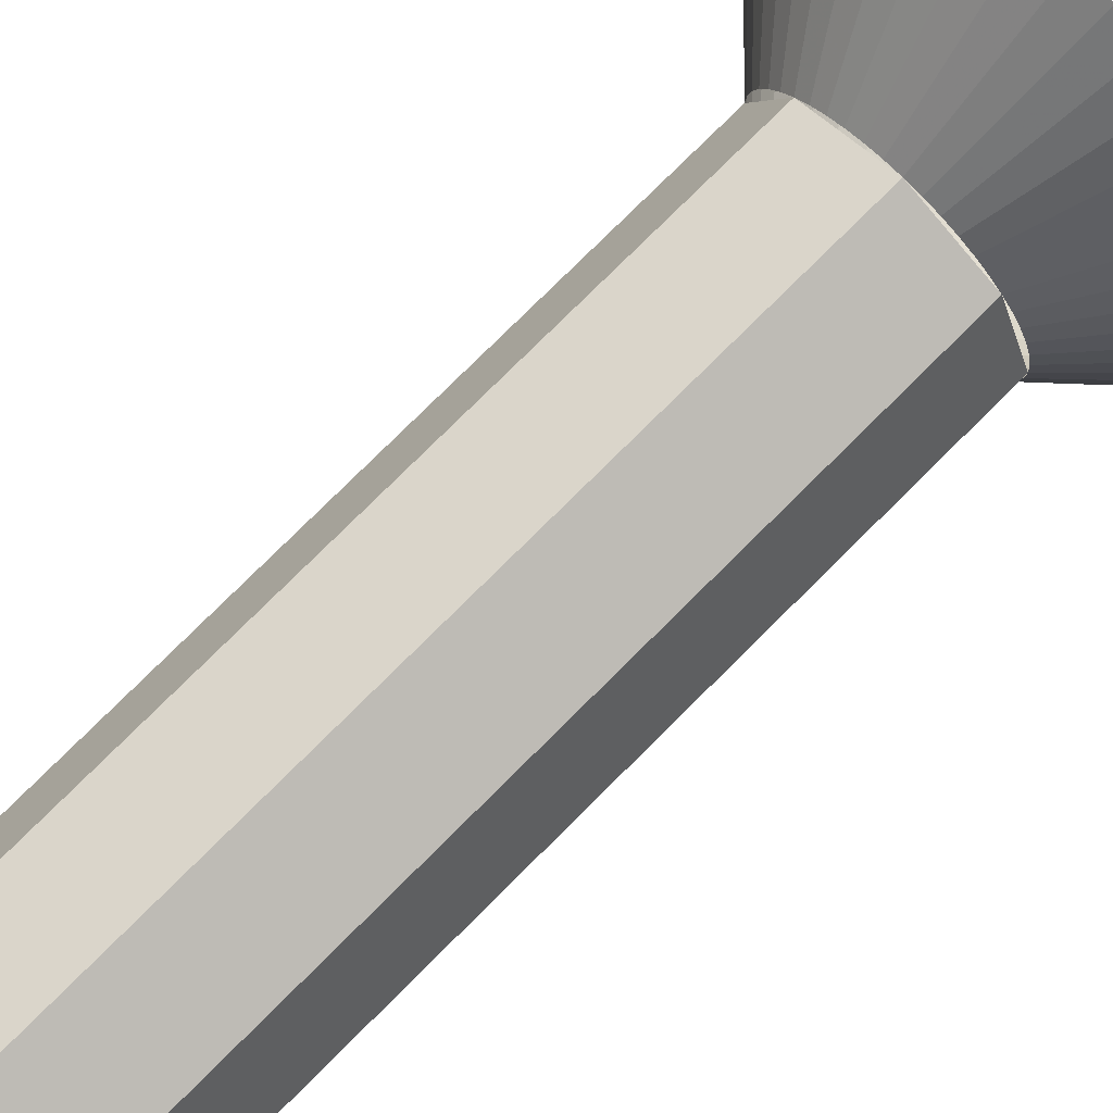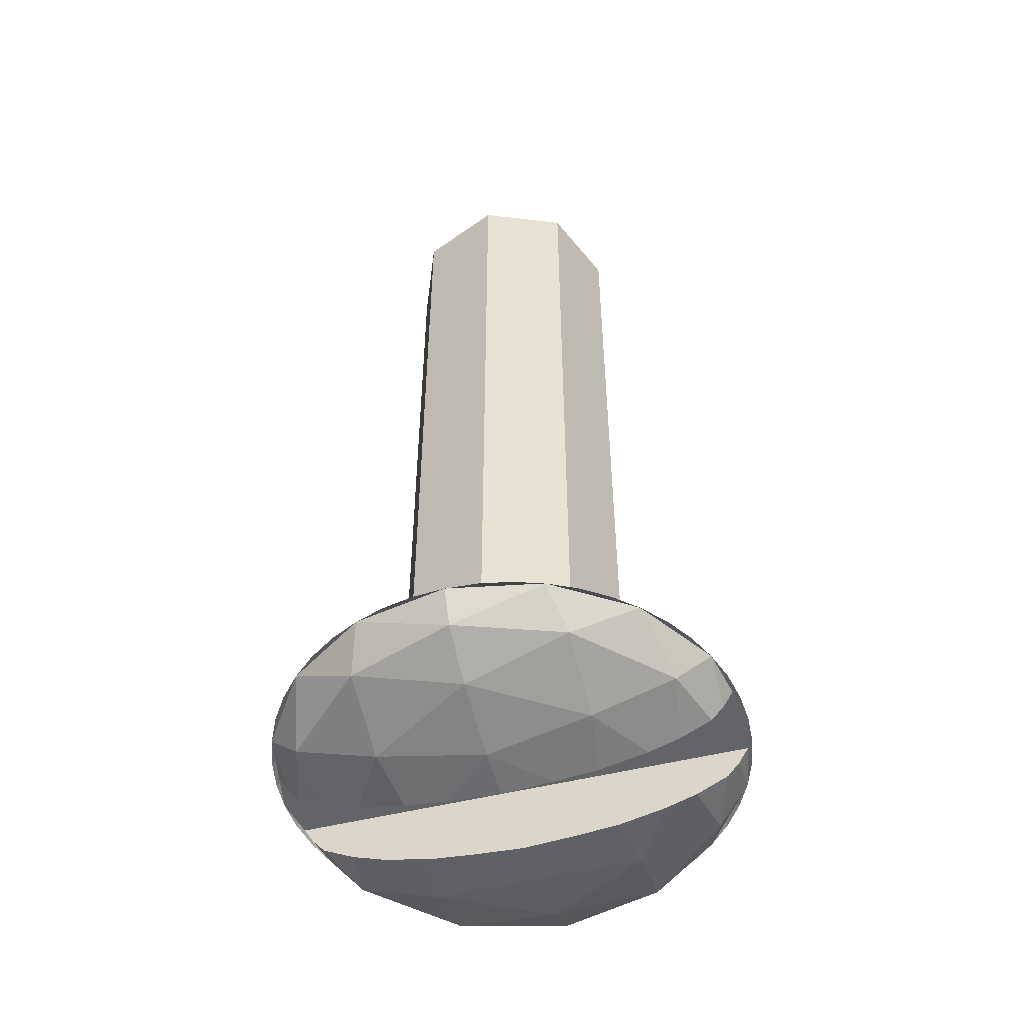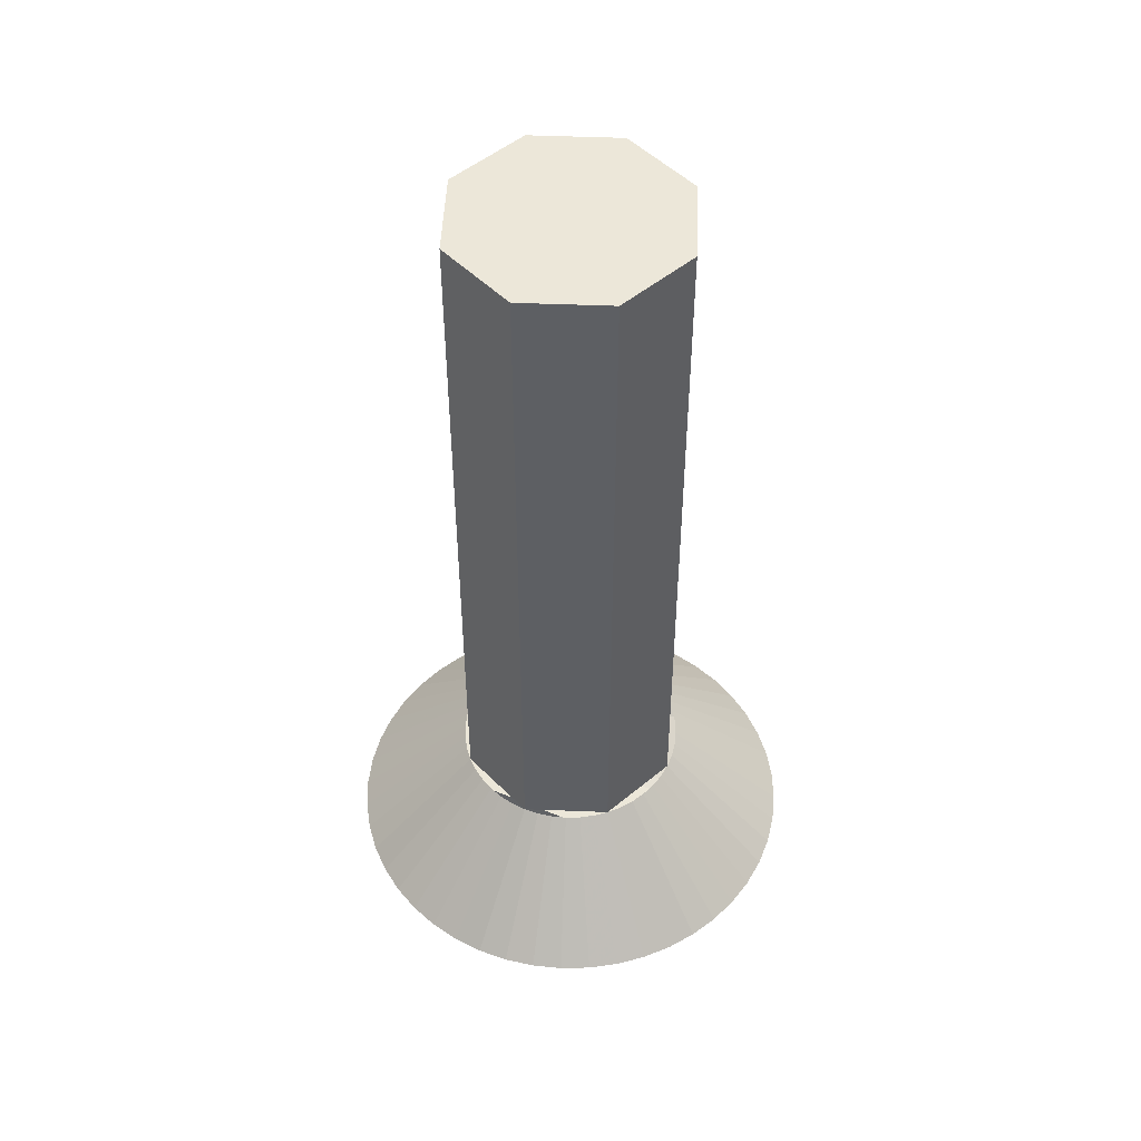
<metadata>
{"format":"obj","ext":"obj","renderer":"f3d","projection":"perspective","resolution":1024,"background":"white","views":[{"elev":78.2,"azim":-134.8,"up":"+Z"},{"elev":-51.2,"azim":105.1,"up":"+Y"},{"elev":49.9,"azim":115.0,"up":"+Y"}]}
</metadata>
<code>
v 0.1487 0.25 0.01957
v 0.2974 0.1 0.03915
v 0.3 0.1 0
v 0.15 0.25 0
v 0.1449 0.25 0.03882
v 0.2898 0.1 0.07764
v 0.2974 0.1 0.03915
v 0.1487 0.25 0.01957
v 0.1386 0.25 0.0574
v 0.2772 0.1 0.1148
v 0.2898 0.1 0.07764
v 0.1449 0.25 0.03882
v 0.1299 0.25 0.075
v 0.2598 0.1 0.15
v 0.2772 0.1 0.1148
v 0.1386 0.25 0.0574
v 0.119 0.25 0.09132
v 0.238 0.1 0.1826
v 0.2598 0.1 0.15
v 0.1299 0.25 0.075
v 0.1061 0.25 0.1061
v 0.2121 0.1 0.2121
v 0.238 0.1 0.1826
v 0.119 0.25 0.09132
v 0.09132 0.25 0.119
v 0.1826 0.1 0.238
v 0.2121 0.1 0.2121
v 0.1061 0.25 0.1061
v 0.075 0.25 0.1299
v 0.15 0.1 0.2598
v 0.1826 0.1 0.238
v 0.09132 0.25 0.119
v 0.0574 0.25 0.1386
v 0.1148 0.1 0.2772
v 0.15 0.1 0.2598
v 0.075 0.25 0.1299
v 0.03882 0.25 0.1449
v 0.07764 0.1 0.2898
v 0.1148 0.1 0.2772
v 0.0574 0.25 0.1386
v 0.01957 0.25 0.1487
v 0.03915 0.1 0.2974
v 0.07764 0.1 0.2898
v 0.03882 0.25 0.1449
v 0 0.25 0.15
v 0 0.1 0.3
v 0.03915 0.1 0.2974
v 0.01957 0.25 0.1487
v -0.01957 0.25 0.1487
v -0.03915 0.1 0.2974
v 0 0.1 0.3
v 0 0.25 0.15
v -0.03882 0.25 0.1449
v -0.07764 0.1 0.2898
v -0.03915 0.1 0.2974
v -0.01957 0.25 0.1487
v -0.0574 0.25 0.1386
v -0.1148 0.1 0.2772
v -0.07764 0.1 0.2898
v -0.03882 0.25 0.1449
v -0.075 0.25 0.1299
v -0.15 0.1 0.2598
v -0.1148 0.1 0.2772
v -0.0574 0.25 0.1386
v -0.09132 0.25 0.119
v -0.1826 0.1 0.238
v -0.15 0.1 0.2598
v -0.075 0.25 0.1299
v -0.1061 0.25 0.1061
v -0.2121 0.1 0.2121
v -0.1826 0.1 0.238
v -0.09132 0.25 0.119
v -0.119 0.25 0.09132
v -0.238 0.1 0.1826
v -0.2121 0.1 0.2121
v -0.1061 0.25 0.1061
v -0.1299 0.25 0.075
v -0.2598 0.1 0.15
v -0.238 0.1 0.1826
v -0.119 0.25 0.09132
v -0.1386 0.25 0.0574
v -0.2772 0.1 0.1148
v -0.2598 0.1 0.15
v -0.1299 0.25 0.075
v -0.1449 0.25 0.03882
v -0.2898 0.1 0.07764
v -0.2772 0.1 0.1148
v -0.1386 0.25 0.0574
v -0.1487 0.25 0.01957
v -0.2974 0.1 0.03915
v -0.2898 0.1 0.07764
v -0.1449 0.25 0.03882
v -0.15 0.25 0
v -0.3 0.1 0
v -0.2974 0.1 0.03915
v -0.1487 0.25 0.01957
v -0.1487 0.25 -0.01957
v -0.2974 0.1 -0.03915
v -0.3 0.1 0
v -0.15 0.25 0
v -0.1449 0.25 -0.03882
v -0.2898 0.1 -0.07764
v -0.2974 0.1 -0.03915
v -0.1487 0.25 -0.01957
v -0.1386 0.25 -0.0574
v -0.2772 0.1 -0.1148
v -0.2898 0.1 -0.07764
v -0.1449 0.25 -0.03882
v -0.1299 0.25 -0.075
v -0.2598 0.1 -0.15
v -0.2772 0.1 -0.1148
v -0.1386 0.25 -0.0574
v -0.119 0.25 -0.09132
v -0.238 0.1 -0.1826
v -0.2598 0.1 -0.15
v -0.1299 0.25 -0.075
v -0.1061 0.25 -0.1061
v -0.2121 0.1 -0.2121
v -0.238 0.1 -0.1826
v -0.119 0.25 -0.09132
v -0.09132 0.25 -0.119
v -0.1826 0.1 -0.238
v -0.2121 0.1 -0.2121
v -0.1061 0.25 -0.1061
v -0.075 0.25 -0.1299
v -0.15 0.1 -0.2598
v -0.1826 0.1 -0.238
v -0.09132 0.25 -0.119
v -0.0574 0.25 -0.1386
v -0.1148 0.1 -0.2772
v -0.15 0.1 -0.2598
v -0.075 0.25 -0.1299
v -0.03882 0.25 -0.1449
v -0.07764 0.1 -0.2898
v -0.1148 0.1 -0.2772
v -0.0574 0.25 -0.1386
v -0.01957 0.25 -0.1487
v -0.03915 0.1 -0.2974
v -0.07764 0.1 -0.2898
v -0.03882 0.25 -0.1449
v 0 0.25 -0.15
v 0 0.1 -0.3
v -0.03915 0.1 -0.2974
v -0.01957 0.25 -0.1487
v 0.01957 0.25 -0.1487
v 0.03915 0.1 -0.2974
v 0 0.1 -0.3
v 0 0.25 -0.15
v 0.03882 0.25 -0.1449
v 0.07764 0.1 -0.2898
v 0.03915 0.1 -0.2974
v 0.01957 0.25 -0.1487
v 0.0574 0.25 -0.1386
v 0.1148 0.1 -0.2772
v 0.07764 0.1 -0.2898
v 0.03882 0.25 -0.1449
v 0.075 0.25 -0.1299
v 0.15 0.1 -0.2598
v 0.1148 0.1 -0.2772
v 0.0574 0.25 -0.1386
v 0.09132 0.25 -0.119
v 0.1826 0.1 -0.238
v 0.15 0.1 -0.2598
v 0.075 0.25 -0.1299
v 0.1061 0.25 -0.1061
v 0.2121 0.1 -0.2121
v 0.1826 0.1 -0.238
v 0.09132 0.25 -0.119
v 0.119 0.25 -0.09132
v 0.238 0.1 -0.1826
v 0.2121 0.1 -0.2121
v 0.1061 0.25 -0.1061
v 0.1299 0.25 -0.075
v 0.2598 0.1 -0.15
v 0.238 0.1 -0.1826
v 0.119 0.25 -0.09132
v 0.1386 0.25 -0.0574
v 0.2772 0.1 -0.1148
v 0.2598 0.1 -0.15
v 0.1299 0.25 -0.075
v 0.1449 0.25 -0.03882
v 0.2898 0.1 -0.07764
v 0.2772 0.1 -0.1148
v 0.1386 0.25 -0.0574
v 0.1487 0.25 -0.01957
v 0.2974 0.1 -0.03915
v 0.2898 0.1 -0.07764
v 0.1449 0.25 -0.03882
v 0.15 0.25 0
v 0.3 0.1 0
v 0.2974 0.1 -0.03915
v 0.1487 0.25 -0.01957
v 0 1.2 0
v 0.15 1.2 0
v 0.1061 1.2 0.1061
v 0 1.2 0
v 0.1061 1.2 0.1061
v 0 1.2 0.15
v 0 1.2 0
v 0 1.2 0.15
v -0.1061 1.2 0.1061
v 0 1.2 0
v -0.1061 1.2 0.1061
v -0.15 1.2 0
v 0 1.2 0
v -0.15 1.2 0
v -0.1061 1.2 -0.1061
v 0 1.2 0
v -0.1061 1.2 -0.1061
v 0 1.2 -0.15
v 0 1.2 0
v 0 1.2 -0.15
v 0.1061 1.2 -0.1061
v 0 1.2 0
v 0.1061 1.2 -0.1061
v 0.15 1.2 0
v 0.1061 1.2 0.1061
v 0.15 1.2 0
v 0.15 0.25 0
v 0.1061 0.25 0.1061
v 0 1.2 0.15
v 0.1061 1.2 0.1061
v 0.1061 0.25 0.1061
v 0 0.25 0.15
v -0.1061 1.2 0.1061
v 0 1.2 0.15
v 0 0.25 0.15
v -0.1061 0.25 0.1061
v -0.15 1.2 0
v -0.1061 1.2 0.1061
v -0.1061 0.25 0.1061
v -0.15 0.25 0
v -0.1061 1.2 -0.1061
v -0.15 1.2 0
v -0.15 0.25 0
v -0.1061 0.25 -0.1061
v 0 1.2 -0.15
v -0.1061 1.2 -0.1061
v -0.1061 0.25 -0.1061
v 0 0.25 -0.15
v 0.1061 1.2 -0.1061
v 0 1.2 -0.15
v 0 0.25 -0.15
v 0.1061 0.25 -0.1061
v 0.15 1.2 0
v 0.1061 1.2 -0.1061
v 0.1061 0.25 -0.1061
v 0.15 0.25 0
v 0.2772 0.06173 0
v 0.3 0.1 0
v 0.2772 0.1 0.1148
v 0.2351 0.05607 0.1318
v 0.2772 0.06173 0
v 0.2772 0.1 0.1148
v 0.2351 0.05607 0.1318
v 0.2772 0.1 0.1148
v 0.2121 0.1 0.2121
v 0.1318 0.05607 0.2351
v 0.2351 0.05607 0.1318
v 0.2121 0.1 0.2121
v 0.1318 0.05607 0.2351
v 0.2121 0.1 0.2121
v 0.1148 0.1 0.2772
v 0.2121 0.02929 0
v 0.2772 0.06173 0
v 0.2351 0.05607 0.1318
v 0.1318 0.02164 0.1318
v 0.2121 0.02929 0
v 0.2351 0.05607 0.1318
v 0.1318 0.02164 0.1318
v 0.2351 0.05607 0.1318
v 0.1318 0.05607 0.2351
v 0.1148 0.00761 0
v 0.2121 0.02929 0
v 0.1318 0.02164 0.1318
v 0.3 0.1 0
v 0.2772 0.06173 0
v 0.2772 0.1 -0.1148
v 0.2772 0.06173 0
v 0.2351 0.05607 -0.1318
v 0.2772 0.1 -0.1148
v 0.2772 0.1 -0.1148
v 0.2351 0.05607 -0.1318
v 0.2121 0.1 -0.2121
v 0.2351 0.05607 -0.1318
v 0.1318 0.05607 -0.2351
v 0.2121 0.1 -0.2121
v 0.2121 0.1 -0.2121
v 0.1318 0.05607 -0.2351
v 0.1148 0.1 -0.2772
v 0.2772 0.06173 0
v 0.2121 0.02929 0
v 0.2351 0.05607 -0.1318
v 0.2121 0.02929 0
v 0.1318 0.02164 -0.1318
v 0.2351 0.05607 -0.1318
v 0.2351 0.05607 -0.1318
v 0.1318 0.02164 -0.1318
v 0.1318 0.05607 -0.2351
v 0.2121 0.02929 0
v 0.1148 0.00761 0
v 0.1318 0.02164 -0.1318
v -0.3 0.1 0
v -0.2772 0.06173 0
v -0.2772 0.1 0.1148
v -0.2772 0.06173 0
v -0.2351 0.05607 0.1318
v -0.2772 0.1 0.1148
v -0.2772 0.1 0.1148
v -0.2351 0.05607 0.1318
v -0.2121 0.1 0.2121
v -0.2351 0.05607 0.1318
v -0.1318 0.05607 0.2351
v -0.2121 0.1 0.2121
v -0.2121 0.1 0.2121
v -0.1318 0.05607 0.2351
v -0.1148 0.1 0.2772
v -0.2772 0.06173 0
v -0.2121 0.02929 0
v -0.2351 0.05607 0.1318
v -0.2121 0.02929 0
v -0.1318 0.02164 0.1318
v -0.2351 0.05607 0.1318
v -0.2351 0.05607 0.1318
v -0.1318 0.02164 0.1318
v -0.1318 0.05607 0.2351
v -0.2121 0.02929 0
v -0.1148 0.00761 0
v -0.1318 0.02164 0.1318
v -0.2772 0.06173 0
v -0.3 0.1 0
v -0.2772 0.1 -0.1148
v -0.2351 0.05607 -0.1318
v -0.2772 0.06173 0
v -0.2772 0.1 -0.1148
v -0.2351 0.05607 -0.1318
v -0.2772 0.1 -0.1148
v -0.2121 0.1 -0.2121
v -0.1318 0.05607 -0.2351
v -0.2351 0.05607 -0.1318
v -0.2121 0.1 -0.2121
v -0.1318 0.05607 -0.2351
v -0.2121 0.1 -0.2121
v -0.1148 0.1 -0.2772
v -0.2121 0.02929 0
v -0.2772 0.06173 0
v -0.2351 0.05607 -0.1318
v -0.1318 0.02164 -0.1318
v -0.2121 0.02929 0
v -0.2351 0.05607 -0.1318
v -0.1318 0.02164 -0.1318
v -0.2351 0.05607 -0.1318
v -0.1318 0.05607 -0.2351
v -0.1148 0.00761 0
v -0.2121 0.02929 0
v -0.1318 0.02164 -0.1318
v 0.1148 0.00761 0
v 0.05 0.003314 0
v 0.05 0.00761 -0.06481
v 0.05 0.01293 -0.1213
v 0.1318 0.02164 -0.1318
v 0.1148 0.00761 0
v 0.05 0.00761 -0.06481
v 0.1318 0.02164 -0.1318
v 0.05 0.01293 -0.1213
v 0.05 0.02639 -0.1817
v 0.1318 0.02164 -0.1318
v 0.05 0.02639 -0.1817
v 0.05 0.03945 -0.2208
v 0.1318 0.05607 -0.2351
v 0.1318 0.05607 -0.2351
v 0.05 0.03945 -0.2208
v 0.05 0.05958 -0.2612
v 0.05 0.0784 -0.2772
v 0.1148 0.1 -0.2772
v 0.1318 0.05607 -0.2351
v 0.05 0.05958 -0.2612
v 0.1148 0.1 -0.2772
v 0.05 0.0784 -0.2772
v 0.05 0.1 -0.2901
v -0.05 0.003314 0
v -0.1148 0.00761 0
v -0.05 0.00761 -0.06481
v -0.05 0.01293 -0.1213
v -0.05 0.00761 -0.06481
v -0.1148 0.00761 0
v -0.1318 0.02164 -0.1318
v -0.05 0.01293 -0.1213
v -0.1318 0.02164 -0.1318
v -0.05 0.02639 -0.1817
v -0.1318 0.02164 -0.1318
v -0.1318 0.05607 -0.2351
v -0.05 0.03945 -0.2208
v -0.05 0.02639 -0.1817
v -0.05 0.03945 -0.2208
v -0.1318 0.05607 -0.2351
v -0.05 0.05958 -0.2612
v -0.05 0.0784 -0.2772
v -0.05 0.05958 -0.2612
v -0.1318 0.05607 -0.2351
v -0.1148 0.1 -0.2772
v -0.05 0.0784 -0.2772
v -0.1148 0.1 -0.2772
v -0.05 0.1 -0.2901
v 0.05 0.003314 0
v 0.1148 0.00761 0
v 0.05 0.00761 0.06481
v 0.1148 0.00761 0
v 0.1318 0.02164 0.1318
v 0.05 0.01293 0.1213
v 0.05 0.00761 0.06481
v 0.05 0.01293 0.1213
v 0.1318 0.02164 0.1318
v 0.05 0.02639 0.1817
v 0.05 0.03945 0.2208
v 0.05 0.02639 0.1817
v 0.1318 0.02164 0.1318
v 0.1318 0.05607 0.2351
v 0.05 0.03945 0.2208
v 0.1318 0.05607 0.2351
v 0.05 0.05958 0.2612
v 0.1318 0.05607 0.2351
v 0.1148 0.1 0.2772
v 0.05 0.0784 0.2772
v 0.05 0.05958 0.2612
v 0.05 0.0784 0.2772
v 0.1148 0.1 0.2772
v 0.05 0.1 0.2901
v -0.1148 0.00761 0
v -0.05 0.003314 0
v -0.05 0.00761 0.06481
v -0.05 0.01293 0.1213
v -0.1318 0.02164 0.1318
v -0.1148 0.00761 0
v -0.05 0.00761 0.06481
v -0.1318 0.02164 0.1318
v -0.05 0.01293 0.1213
v -0.05 0.02639 0.1817
v -0.1318 0.02164 0.1318
v -0.05 0.02639 0.1817
v -0.05 0.03945 0.2208
v -0.1318 0.05607 0.2351
v -0.1318 0.05607 0.2351
v -0.05 0.03945 0.2208
v -0.05 0.05958 0.2612
v -0.05 0.0784 0.2772
v -0.1148 0.1 0.2772
v -0.1318 0.05607 0.2351
v -0.05 0.05958 0.2612
v -0.1148 0.1 0.2772
v -0.05 0.0784 0.2772
v -0.05 0.1 0.2901
v 0 0.1 -0.3
v 0 0.1 0.3
v -0.05 0.1 0.2901
v -0.05 0.1 -0.2901
v -0.05 0.1 -0.2901
v -0.05 0.1 0.2901
v -0.05 0.0784 0.2772
v -0.05 0.0784 -0.2772
v -0.05 0.0784 -0.2772
v -0.05 0.0784 0.2772
v -0.05 0.05958 0.2612
v -0.05 0.05958 -0.2612
v -0.05 0.05958 -0.2612
v -0.05 0.05958 0.2612
v -0.05 0.03945 0.2208
v -0.05 0.03945 -0.2208
v -0.05 0.03945 -0.2208
v -0.05 0.03945 0.2208
v -0.05 0.02639 0.1817
v -0.05 0.02639 -0.1817
v -0.05 0.02639 -0.1817
v -0.05 0.02639 0.1817
v -0.05 0.01293 0.1213
v -0.05 0.01293 -0.1213
v -0.05 0.01293 -0.1213
v -0.05 0.01293 0.1213
v -0.05 0.00761 0.06481
v -0.05 0.00761 -0.06481
v -0.05 0.00761 0.06481
v -0.05 0.003314 0
v -0.05 0.00761 -0.06481
v 0.05 0.1 0.2901
v 0 0.1 0.3
v 0 0.1 -0.3
v 0.05 0.1 -0.2901
v 0.05 0.0784 0.2772
v 0.05 0.1 0.2901
v 0.05 0.1 -0.2901
v 0.05 0.0784 -0.2772
v 0.05 0.05958 0.2612
v 0.05 0.0784 0.2772
v 0.05 0.0784 -0.2772
v 0.05 0.05958 -0.2612
v 0.05 0.03945 0.2208
v 0.05 0.05958 0.2612
v 0.05 0.05958 -0.2612
v 0.05 0.03945 -0.2208
v 0.05 0.02639 0.1817
v 0.05 0.03945 0.2208
v 0.05 0.03945 -0.2208
v 0.05 0.02639 -0.1817
v 0.05 0.01293 0.1213
v 0.05 0.02639 0.1817
v 0.05 0.02639 -0.1817
v 0.05 0.01293 -0.1213
v 0.05 0.00761 0.06481
v 0.05 0.01293 0.1213
v 0.05 0.01293 -0.1213
v 0.05 0.00761 -0.06481
v 0.05 0.003314 0
v 0.05 0.00761 0.06481
v 0.05 0.00761 -0.06481
g mesh8073240
f 1 2 3
f 3 4 1
f 5 6 7
f 7 8 5
f 9 10 11
f 11 12 9
f 13 14 15
f 15 16 13
f 17 18 19
f 19 20 17
f 21 22 23
f 23 24 21
f 25 26 27
f 27 28 25
f 29 30 31
f 31 32 29
f 33 34 35
f 35 36 33
f 37 38 39
f 39 40 37
f 41 42 43
f 43 44 41
f 45 46 47
f 47 48 45
f 49 50 51
f 51 52 49
f 53 54 55
f 55 56 53
f 57 58 59
f 59 60 57
f 61 62 63
f 63 64 61
f 65 66 67
f 67 68 65
f 69 70 71
f 71 72 69
f 73 74 75
f 75 76 73
f 77 78 79
f 79 80 77
f 81 82 83
f 83 84 81
f 85 86 87
f 87 88 85
f 89 90 91
f 91 92 89
f 93 94 95
f 95 96 93
f 97 98 99
f 99 100 97
f 101 102 103
f 103 104 101
f 105 106 107
f 107 108 105
f 109 110 111
f 111 112 109
f 113 114 115
f 115 116 113
f 117 118 119
f 119 120 117
f 121 122 123
f 123 124 121
f 125 126 127
f 127 128 125
f 129 130 131
f 131 132 129
f 133 134 135
f 135 136 133
f 137 138 139
f 139 140 137
f 141 142 143
f 143 144 141
f 145 146 147
f 147 148 145
f 149 150 151
f 151 152 149
f 153 154 155
f 155 156 153
f 157 158 159
f 159 160 157
f 161 162 163
f 163 164 161
f 165 166 167
f 167 168 165
f 169 170 171
f 171 172 169
f 173 174 175
f 175 176 173
f 177 178 179
f 179 180 177
f 181 182 183
f 183 184 181
f 185 186 187
f 187 188 185
f 189 190 191
f 191 192 189
g mesh8073245
f 193 195 194
f 196 198 197
f 199 201 200
f 202 204 203
f 205 207 206
f 208 210 209
f 211 213 212
f 214 216 215
g mesh8073247
f 217 219 218
f 219 217 220
f 221 223 222
f 223 221 224
f 225 227 226
f 227 225 228
f 229 231 230
f 231 229 232
f 233 235 234
f 235 233 236
f 237 239 238
f 239 237 240
f 241 243 242
f 243 241 244
f 245 247 246
f 247 245 248
g mesh8073250
f 249 250 251
f 252 253 254
f 255 256 257
f 258 259 260
f 261 262 263
f 264 265 266
f 267 268 269
f 270 271 272
f 273 274 275
g mesh8073251
f 276 277 278
f 279 280 281
f 282 283 284
f 285 286 287
f 288 289 290
f 291 292 293
f 294 295 296
f 297 298 299
f 300 301 302
f 303 304 305
f 306 307 308
f 309 310 311
f 312 313 314
f 315 316 317
f 318 319 320
f 321 322 323
f 324 325 326
f 327 328 329
f 330 331 332
f 333 334 335
f 336 337 338
f 339 340 341
f 342 343 344
f 345 346 347
f 348 349 350
f 351 352 353
f 354 355 356
g mesh8073252
f 357 358 359
f 360 361 362
f 362 363 360
f 364 365 366
f 367 368 369
f 369 370 367
f 371 372 373
f 374 375 376
f 376 377 374
f 378 379 380
g mesh8073253
f 381 382 383
f 384 385 386
f 386 387 384
f 388 389 390
f 391 392 393
f 393 394 391
f 395 396 397
f 398 399 400
f 400 401 398
f 402 403 404
g mesh8073254
f 405 406 407
f 408 409 410
f 410 411 408
f 412 413 414
f 415 416 417
f 417 418 415
f 419 420 421
f 422 423 424
f 424 425 422
f 426 427 428
g mesh8073255
f 429 430 431
f 432 433 434
f 434 435 432
f 436 437 438
f 439 440 441
f 441 442 439
f 443 444 445
f 446 447 448
f 448 449 446
f 450 451 452
g mesh8073256
f 453 454 455
f 455 456 453
f 457 458 459
f 459 460 457
f 461 462 463
f 463 464 461
f 465 466 467
f 467 468 465
f 469 470 471
f 471 472 469
f 473 474 475
f 475 476 473
f 477 478 479
f 479 480 477
f 481 482 483
g mesh8073257
f 484 485 486
f 486 487 484
f 488 489 490
f 490 491 488
f 492 493 494
f 494 495 492
f 496 497 498
f 498 499 496
f 500 501 502
f 502 503 500
f 504 505 506
f 506 507 504
f 508 509 510
f 510 511 508
f 512 513 514

</code>
